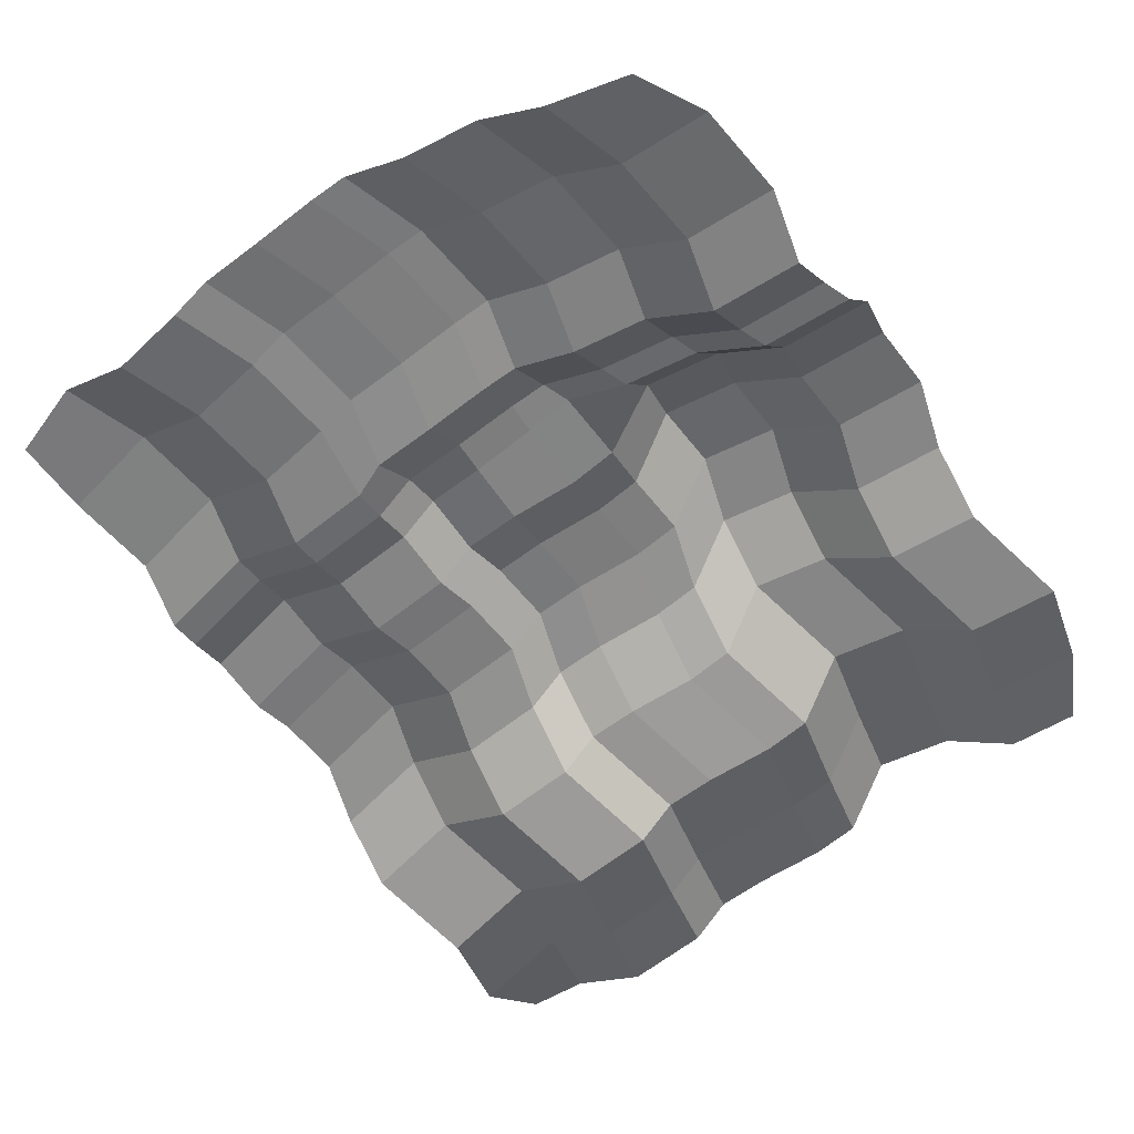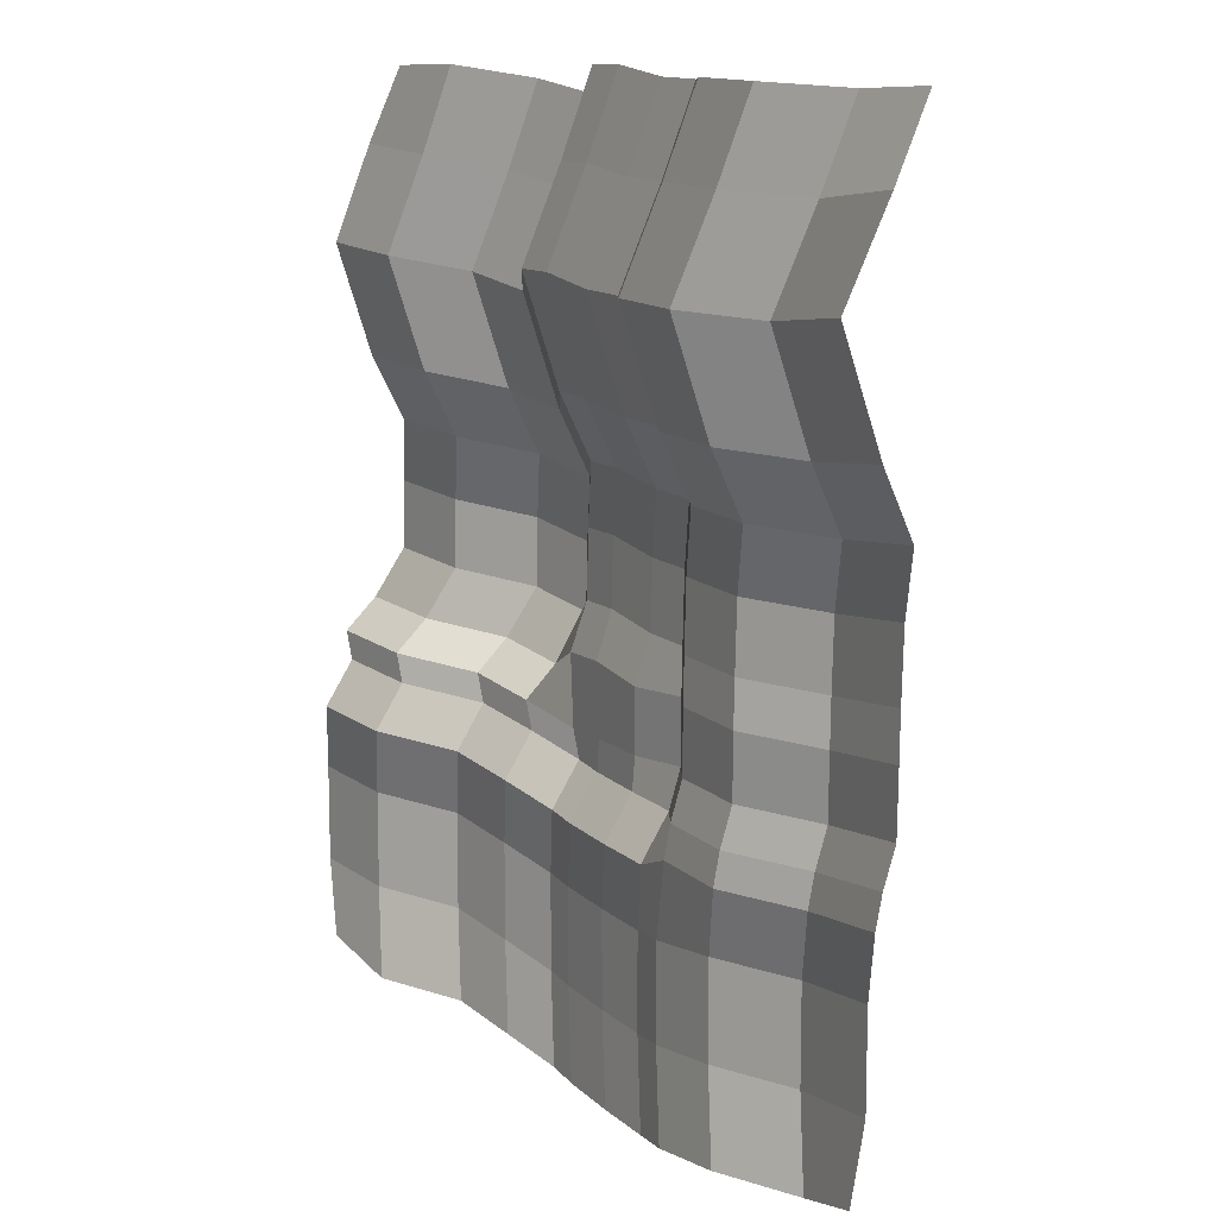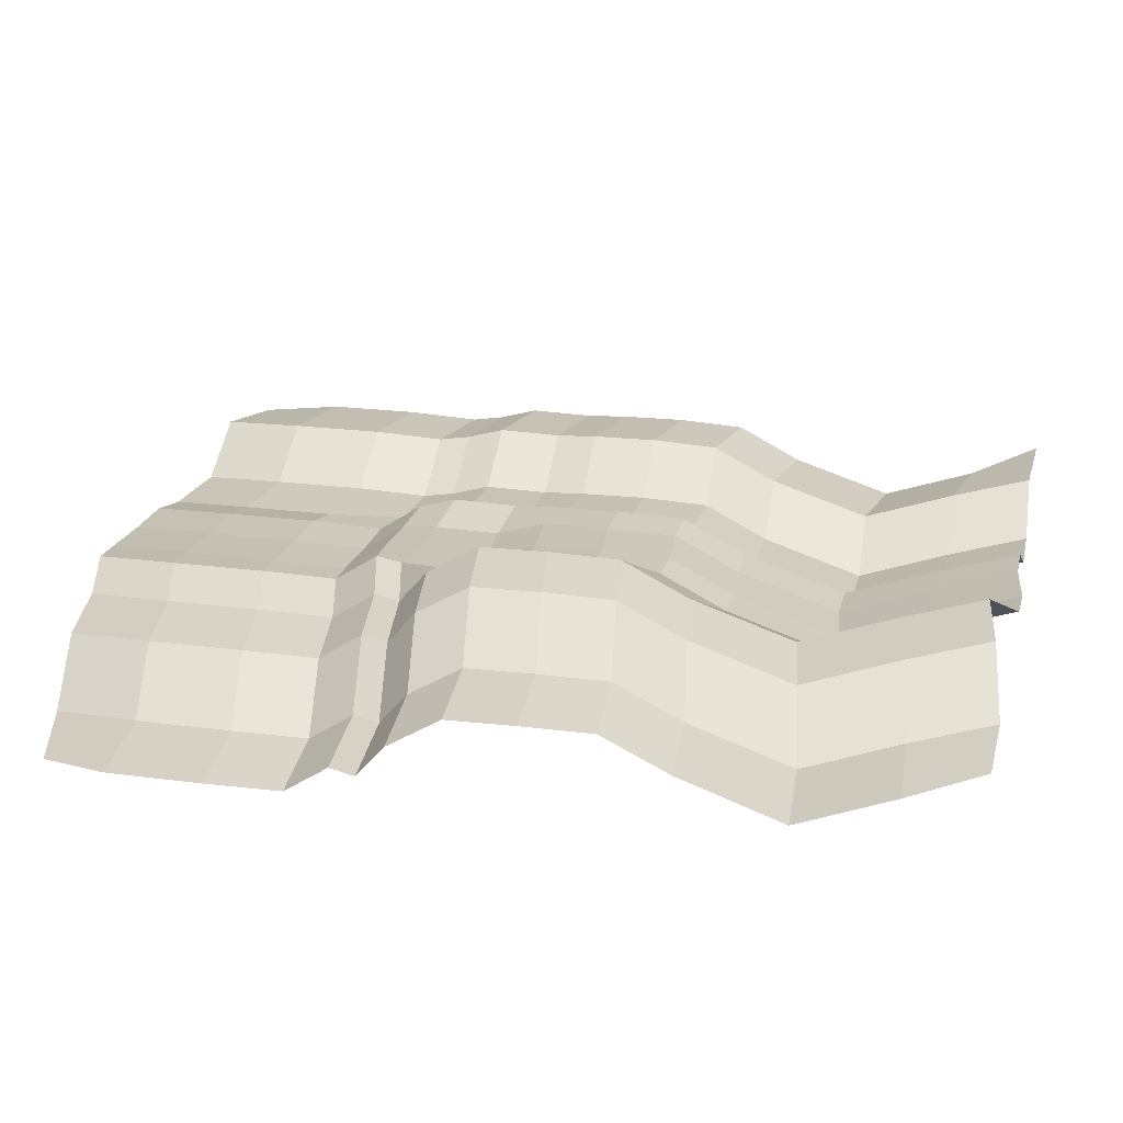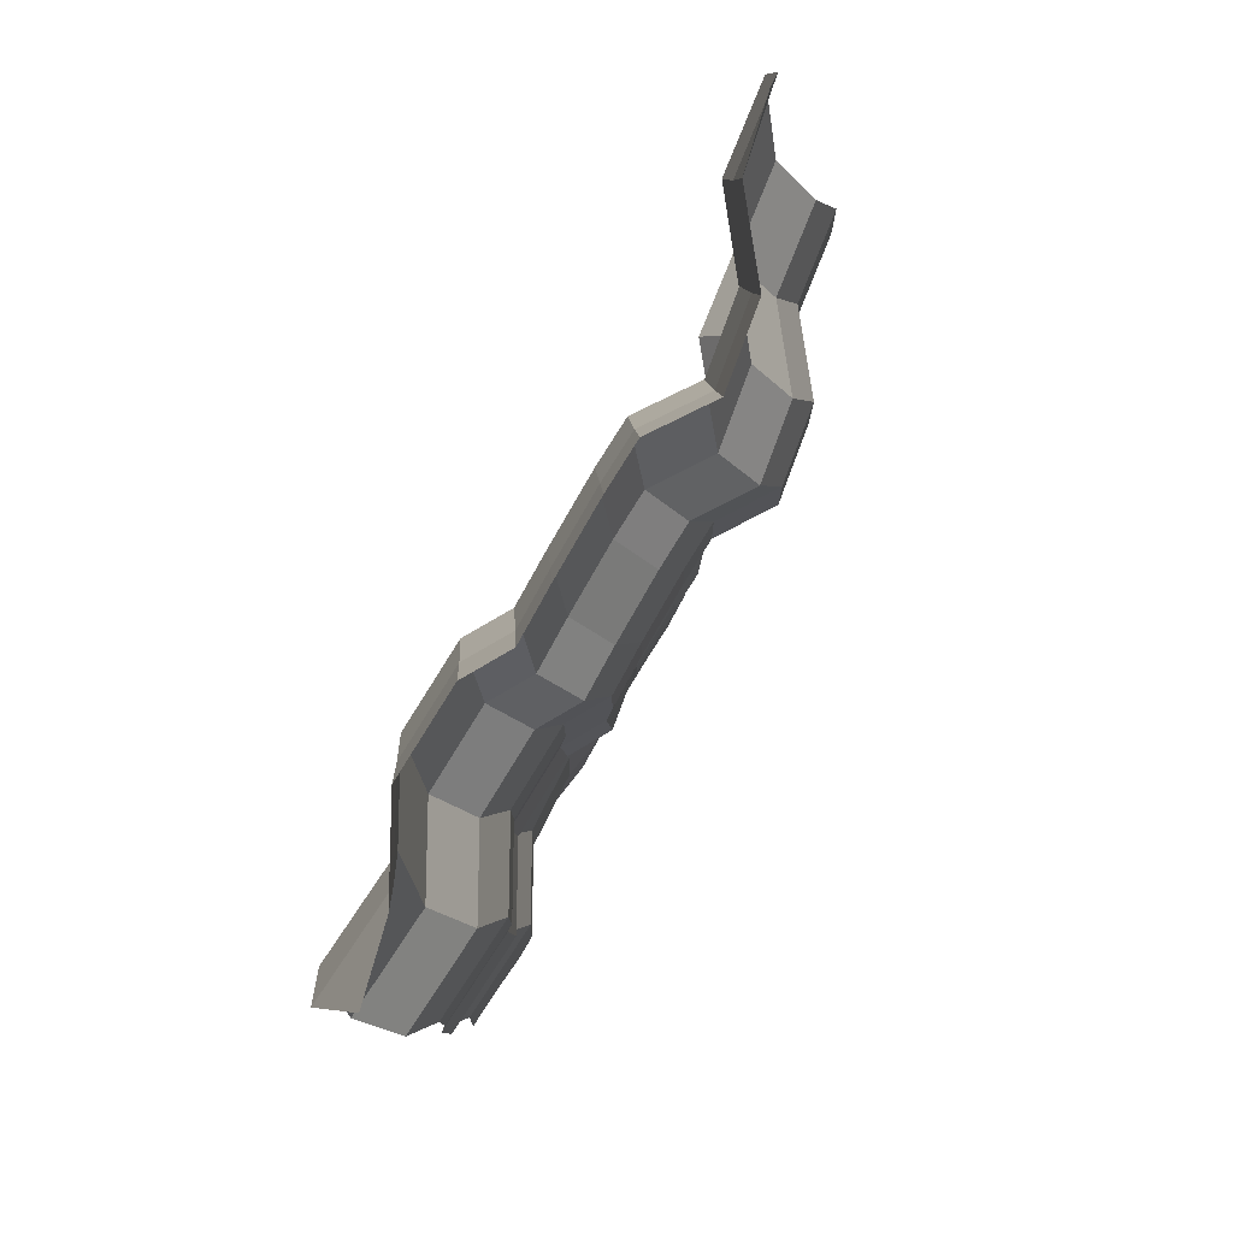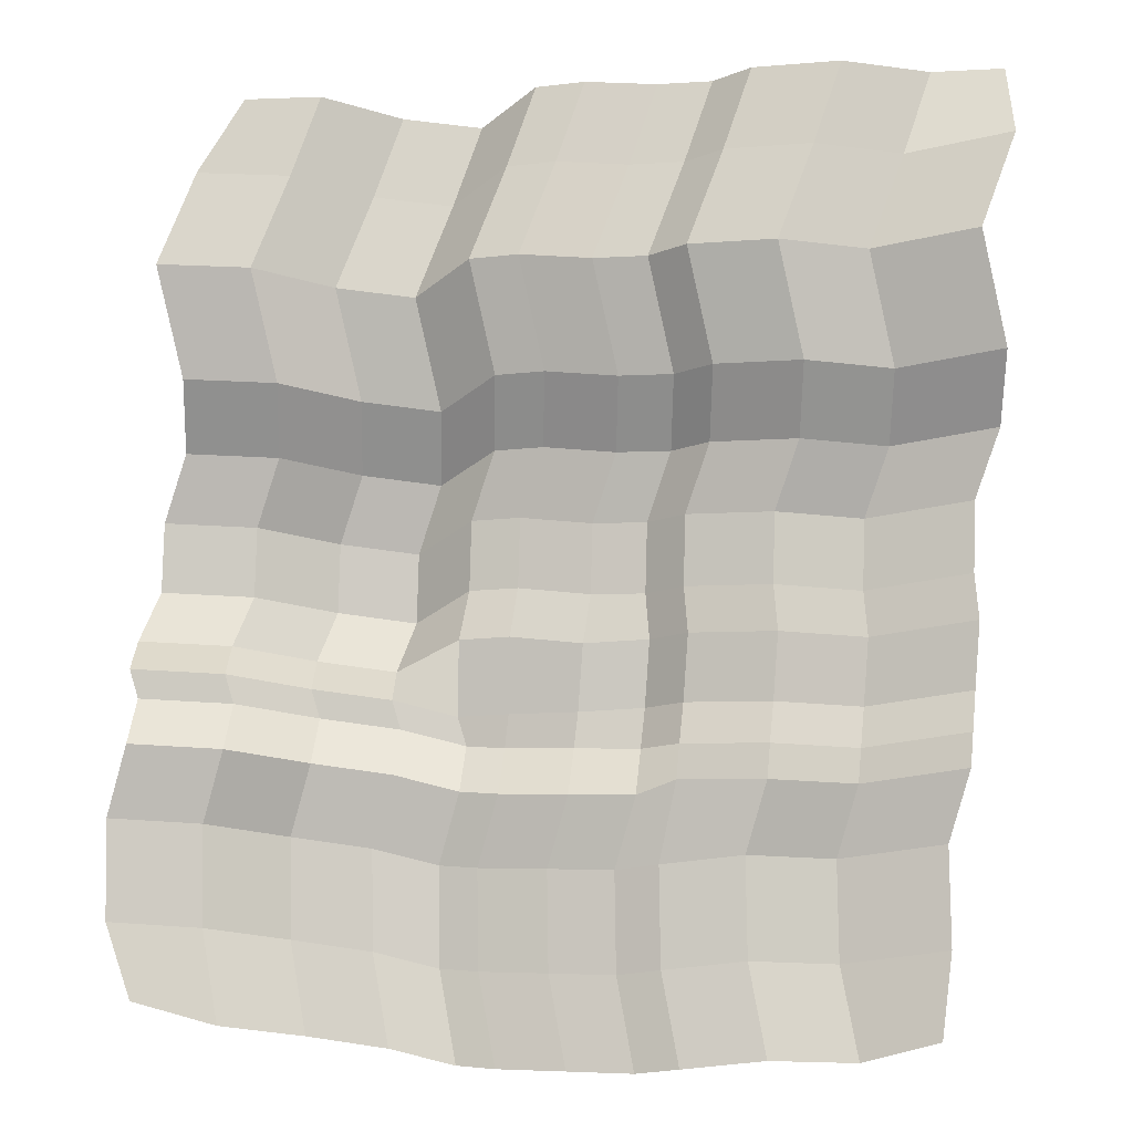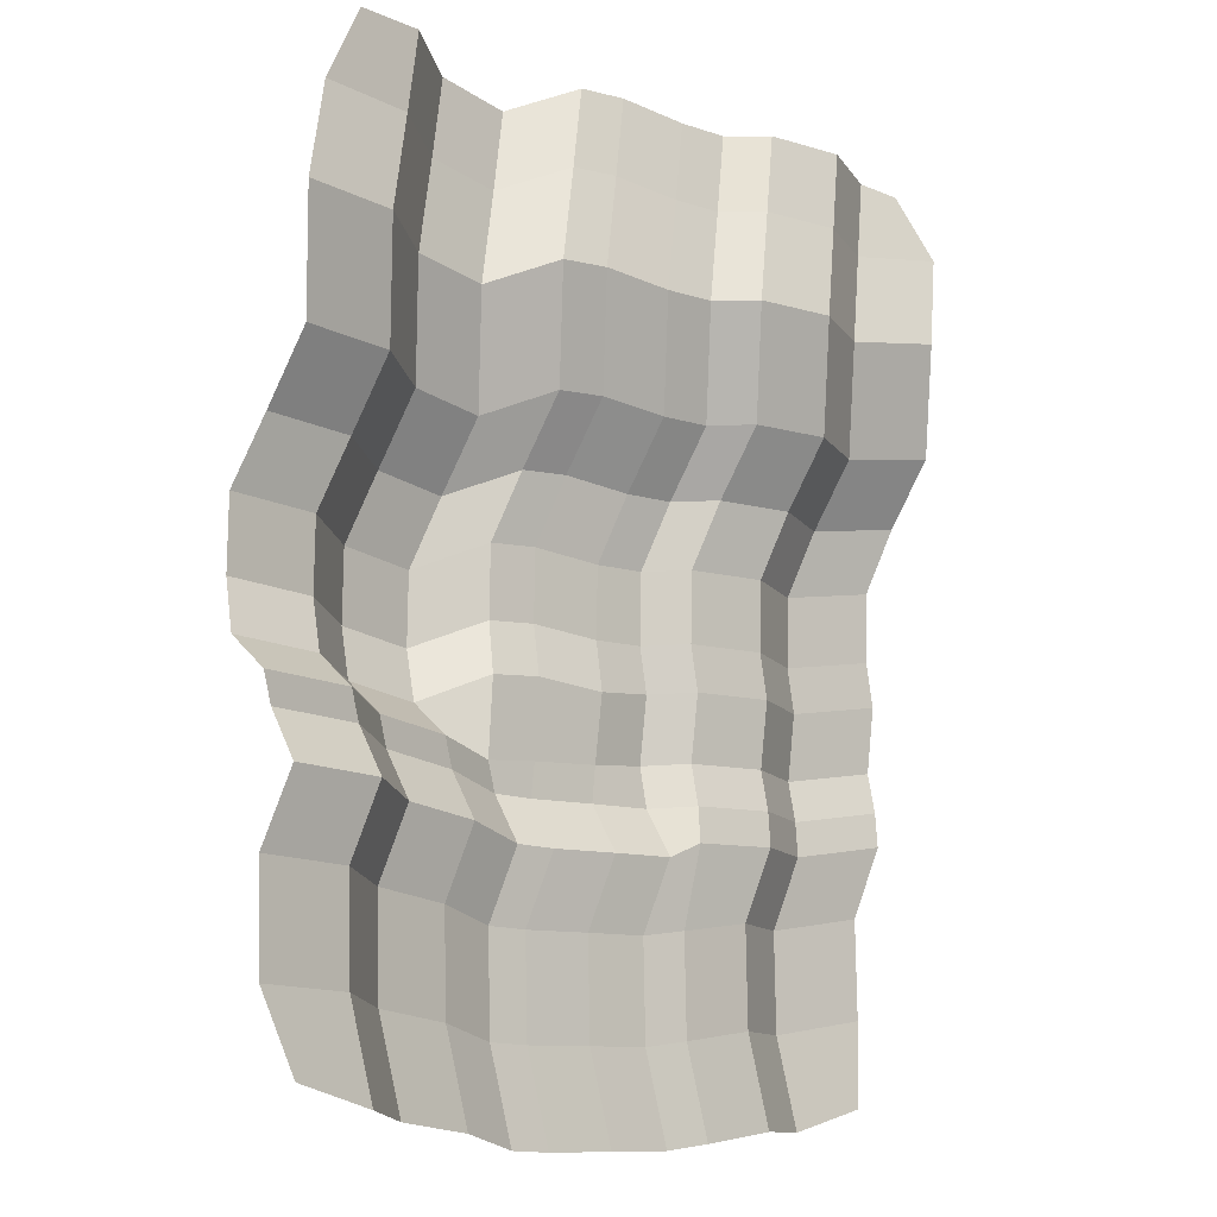
<metadata>
{"format":"obj","ext":"obj","renderer":"f3d","projection":"perspective","resolution":1024,"background":"white","views":[{"elev":-56.8,"azim":-141.4,"up":"+Y"},{"elev":12.6,"azim":58.0,"up":"+Z"},{"elev":22.6,"azim":-77.0,"up":"+Y"},{"elev":77.5,"azim":116.9,"up":"+Z"},{"elev":-6.9,"azim":10.8,"up":"+Z"},{"elev":-8.6,"azim":-44.0,"up":"+Z"}]}
</metadata>
<code>
o Plane
v 2.84 17.25 8.927
v 2.035 17.76 -1.05
v -8.206 17.91 10.15
v -8.452 18.47 -1.183
v 12.5 18.41 9.459
v 11.7 18.92 -0.5182
v -15.99 18.4 9.851
v -16.23 18.96 -1.481
v 3.65 19.24 16.33
v -7.396 19.89 17.55
v -14.91 20.48 17.34
v 11.83 19.01 16.25
v 11.33 17.28 -6.522
v 1.421 17.69 -6.349
v -9.04 18.51 -6.201
v -14.93 19.12 -5.826
v -25.65 16.68 0.9432
v -24.35 16.84 -3.401
v -26.4 22.12 5.512
v -24.37 26.13 13.18
v 11.34 12.75 -13.33
v 1.426 13.16 -13.16
v -9.034 13.98 -13.01
v -14.93 14.59 -12.64
v -24.34 12.31 -10.21
v 18.71 14.56 9.967
v 17.91 15.07 -0.01081
v 18.04 15.15 16.75
v 17.54 13.43 -6.015
v 17.21 12.67 -11.15
v 7.914 14.51 -23.96
v -1.996 14.91 -23.78
v -12.46 15.73 -23.64
v -18.35 16.34 -23.26
v -27.76 14.06 -20.84
v 14.53 13.26 -23.19
v -37.63 15.4 2.651
v -36.33 15.56 -1.693
v -38.38 20.84 7.22
v -36.35 24.85 14.89
v -36.32 11.03 -8.503
v -39.75 12.78 -19.13
v 31.81 13.57 9.889
v 31 14.08 -0.08844
v 31.14 14.17 16.68
v 30.64 12.44 -6.092
v 30.3 11.68 -11.23
v 26.88 13.44 -21.85
v 3.929 19.3 26.84
v -7.117 19.96 28.06
v -14.63 20.55 27.85
v 12.11 19.07 26.76
v -24.09 26.2 23.69
v 18.32 15.22 27.26
v -36.07 24.92 25.4
v 31.42 14.23 27.19
v 7.812 17.36 37.02
v -3.234 18.02 38.24
v -10.75 18.61 38.03
v 15.99 17.14 36.94
v -20.21 24.26 33.87
v 22.2 13.28 37.44
v -32.19 22.98 35.58
v 35.3 12.29 37.37
v 44.17 19.64 9.328
v 43.36 20.14 -0.6497
v 43.5 20.23 16.11
v 43 18.51 -6.653
v 42.66 17.75 -11.79
v 39.24 19.5 -22.42
v 43.77 20.3 26.63
v 47.66 18.36 36.8
v 8.156 14.36 -38.82
v -1.754 14.77 -38.64
v -12.21 15.59 -38.5
v -18.11 16.2 -38.12
v -27.52 13.92 -35.7
v 14.78 13.12 -38.05
v -39.5 12.64 -33.99
v 27.12 13.29 -36.71
v 39.48 19.36 -37.27
v -48.4 7.583 4.43
v -47.1 7.743 0.0861
v -49.15 13.03 8.999
v -47.12 17.04 16.67
v -47.1 3.213 -6.723
v -50.52 4.963 -17.35
v -46.84 17.1 27.18
v -42.96 15.16 37.36
v -50.28 4.823 -32.21
v 9.148 11.52 47.27
v -1.898 12.17 48.49
v -9.413 12.76 48.28
v 17.33 11.29 47.19
v -18.87 18.42 44.12
v 23.54 7.437 47.69
v -30.85 17.14 45.83
v 36.63 6.45 47.62
v 48.99 12.51 47.05
v -41.62 9.318 47.61
v 60.1 18.1 11.4
v 59.3 18.61 1.423
v 59.43 18.7 18.19
v 58.93 16.97 -4.581
v 58.59 16.21 -9.717
v 55.17 17.96 -20.34
v 59.71 18.76 28.7
v 63.59 16.82 38.88
v 55.41 17.82 -35.2
v 64.93 10.98 49.13
v 6.052 7.51 63.92
v -4.994 8.162 65.14
v -12.51 8.753 64.93
v 14.23 7.281 63.84
v -21.97 14.41 60.77
v 20.44 3.427 64.34
v -33.95 13.13 62.48
v 33.54 2.44 64.27
v 45.9 8.504 63.71
v -44.72 5.308 64.26
v 61.83 6.968 65.78
v 10.95 10.8 78.44
v -0.09201 11.45 79.66
v -7.607 12.05 79.45
v 19.13 10.57 78.36
v -17.06 17.7 75.29
v 25.35 6.719 78.86
v -29.05 16.42 77
v 38.44 5.732 78.79
v 50.8 11.8 78.22
v -39.82 8.601 78.78
v 66.73 10.26 80.3
v 14.84 13.33 91.07
v 3.791 13.98 92.29
v -3.724 14.57 92.08
v 23.02 13.1 90.99
v -13.18 20.22 87.93
v 29.23 9.243 91.5
v -25.16 18.94 89.63
v 42.32 8.255 91.42
v 54.68 14.32 90.86
v -35.94 11.12 91.41
v 65.28 16.49 91.45
v -62.59 6.401 5.298
v -61.29 6.561 0.9537
v -63.34 11.84 9.867
v -61.31 15.85 17.54
v -61.29 2.031 -5.856
v -64.71 3.781 -16.48
v -61.03 15.92 28.05
v -57.15 13.98 38.23
v -64.47 3.641 -31.34
v -55.81 8.136 48.48
v -58.91 4.126 65.13
v -54.01 7.418 79.65
v -47.2 9.088 91.03
v 10.93 13.12 -52.53
v 1.019 13.53 -52.35
v -9.441 14.35 -52.21
v -15.34 14.96 -51.83
v -24.75 12.68 -49.4
v 17.55 11.88 -51.75
v -36.73 11.4 -47.7
v 29.89 12.05 -50.42
v 42.25 18.12 -50.98
v -47.5 3.581 -45.92
v 53.96 16.69 -47.9
v -60.08 2.279 -42.52
f 2 4 3 1
f 2 1 5 6
f 3 4 8 7
f 1 3 10 9
f 11 10 3 7
f 5 1 9 12
f 2 6 13 14
f 4 2 14 15
f 8 4 15 16
f 8 16 18 17
f 11 7 19 20
f 7 8 17 19
f 18 16 24 25
f 16 15 23 24
f 15 14 22 23
f 14 13 21 22
f 5 12 28 26
f 13 6 27 29
f 21 13 29 30
f 6 5 26 27
f 25 24 34 35
f 23 22 32 33
f 21 30 36 31
f 24 23 33 34
f 22 21 31 32
f 19 17 37 39
f 18 25 41 38
f 20 19 39 40
f 17 18 38 37
f 25 35 42 41
f 36 30 47 48
f 30 29 46 47
f 26 28 45 43
f 29 27 44 46
f 27 26 43 44
f 20 40 55 53
f 9 10 50 49
f 11 20 53 51
f 12 9 49 52
f 45 28 54 56
f 10 11 51 50
f 28 12 52 54
f 49 50 58 57
f 53 55 63 61
f 51 53 61 59
f 50 51 59 58
f 56 54 62 64
f 54 52 60 62
f 52 49 57 60
f 44 43 65 66
f 45 56 71 67
f 47 46 68 69
f 43 45 67 65
f 56 64 72 71
f 48 47 69 70
f 46 44 66 68
f 48 70 81 80
f 32 31 73 74
f 35 34 76 77
f 33 32 74 75
f 42 35 77 79
f 36 48 80 78
f 31 36 78 73
f 34 33 75 76
f 37 38 83 82
f 55 40 85 88
f 42 79 90 87
f 38 41 86 83
f 39 37 82 84
f 41 42 87 86
f 63 55 88 89
f 40 39 84 85
f 63 89 100 97
f 60 57 91 94
f 64 62 96 98
f 59 61 95 93
f 57 58 92 91
f 62 60 94 96
f 72 64 98 99
f 58 59 93 92
f 61 63 97 95
f 65 67 103 101
f 67 71 107 103
f 68 66 102 104
f 72 99 110 108
f 71 72 108 107
f 81 70 106 109
f 69 68 104 105
f 66 65 101 102
f 70 69 105 106
f 93 95 115 113
f 91 92 112 111
f 99 98 118 119
f 96 94 114 116
f 92 93 113 112
f 97 100 120 117
f 95 97 117 115
f 94 91 111 114
f 110 99 119 121
f 98 96 116 118
f 121 119 130 132
f 118 116 127 129
f 113 115 126 124
f 111 112 123 122
f 119 118 129 130
f 116 114 125 127
f 112 113 124 123
f 117 120 131 128
f 115 117 128 126
f 114 111 122 125
f 126 128 139 137
f 125 122 133 136
f 132 130 141 143
f 129 127 138 140
f 124 126 137 135
f 122 123 134 133
f 130 129 140 141
f 127 125 136 138
f 123 124 135 134
f 128 131 142 139
f 83 86 148 145
f 131 120 154 155
f 82 83 145 144
f 87 90 152 149
f 86 87 149 148
f 84 82 144 146
f 142 131 155 156
f 120 100 153 154
f 88 85 147 150
f 85 84 146 147
f 100 89 151 153
f 89 88 150 151
f 77 76 160 161
f 74 73 157 158
f 80 81 165 164
f 73 78 162 157
f 75 74 158 159
f 79 77 161 163
f 90 79 163 166
f 81 109 167 165
f 76 75 159 160
f 152 90 166 168
f 78 80 164 162

</code>
